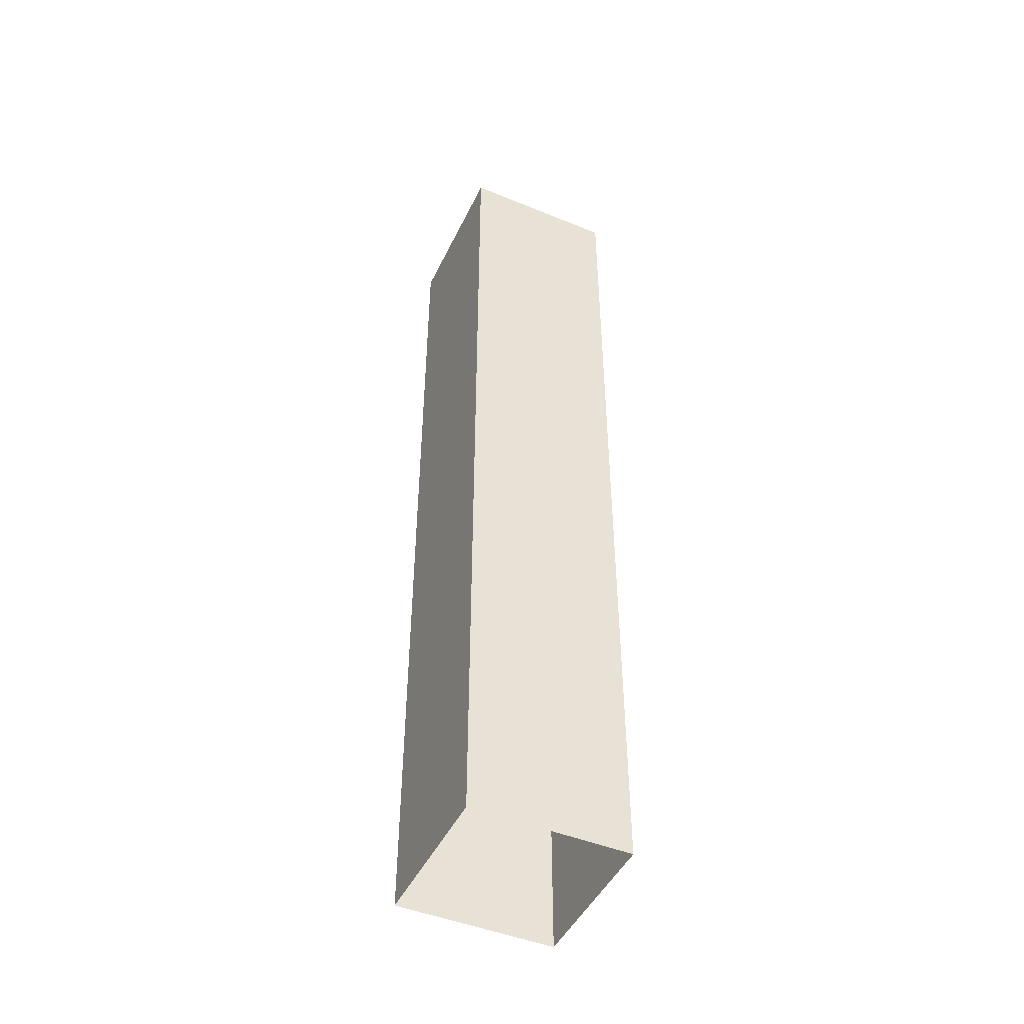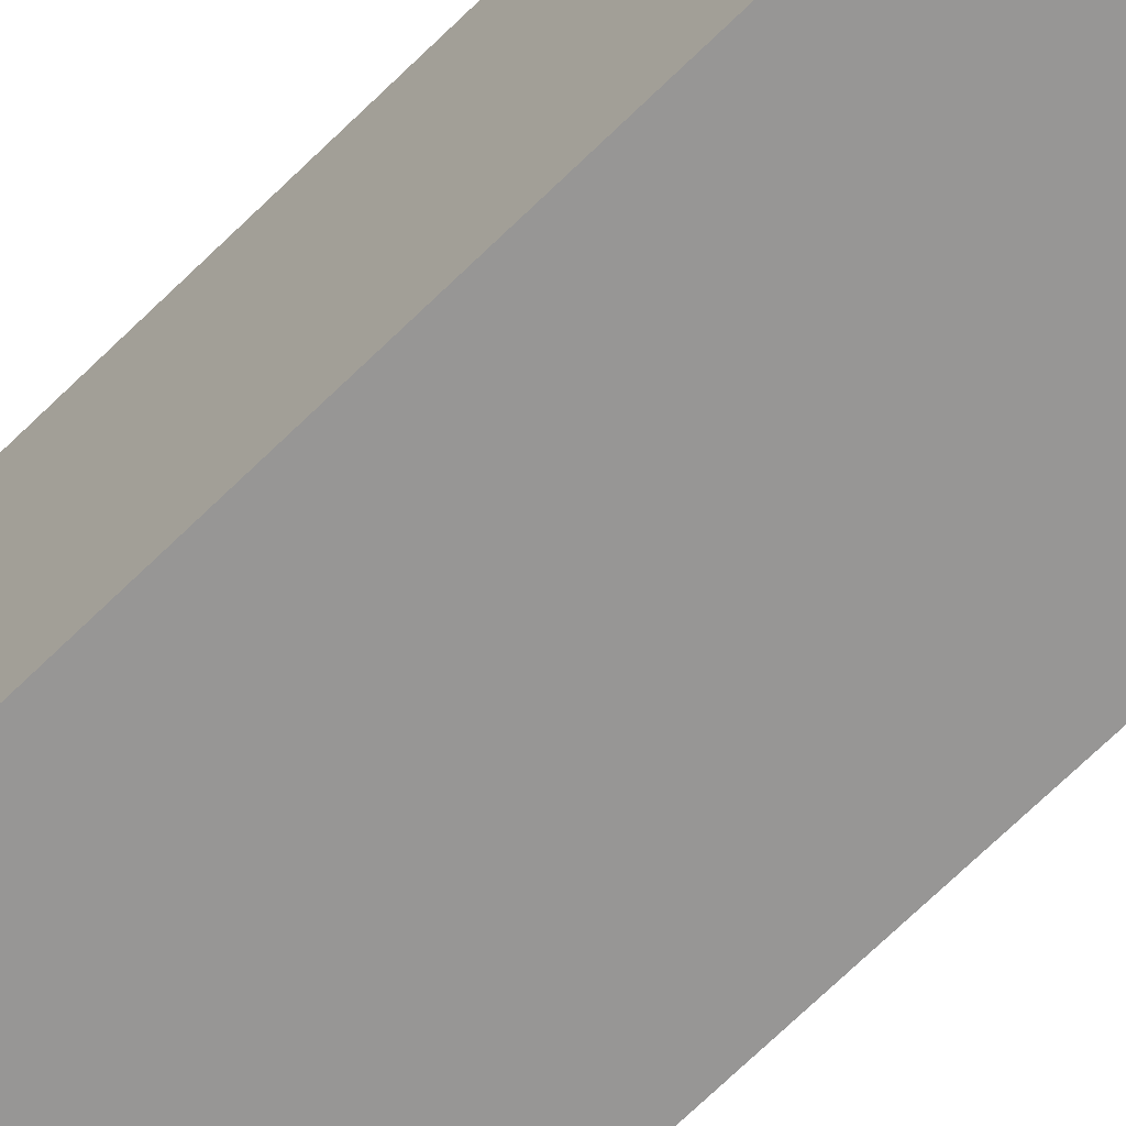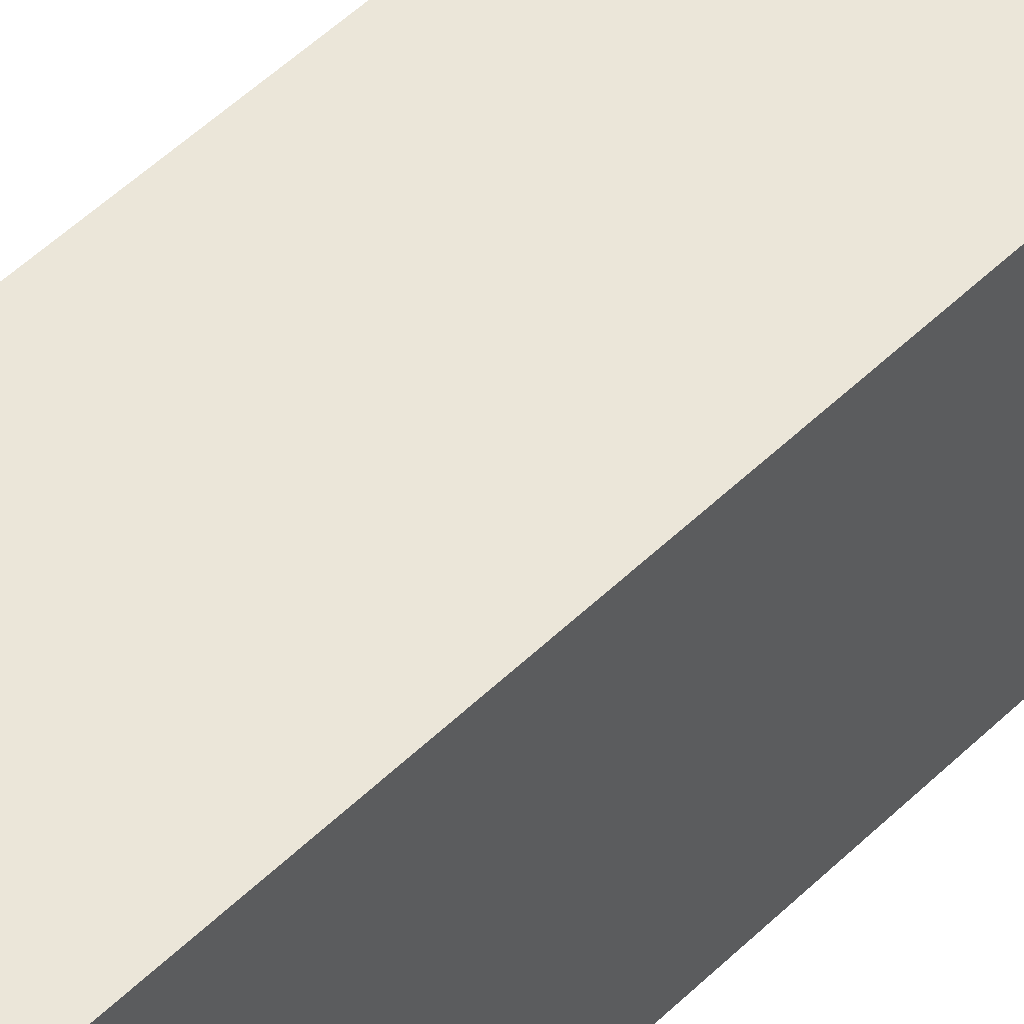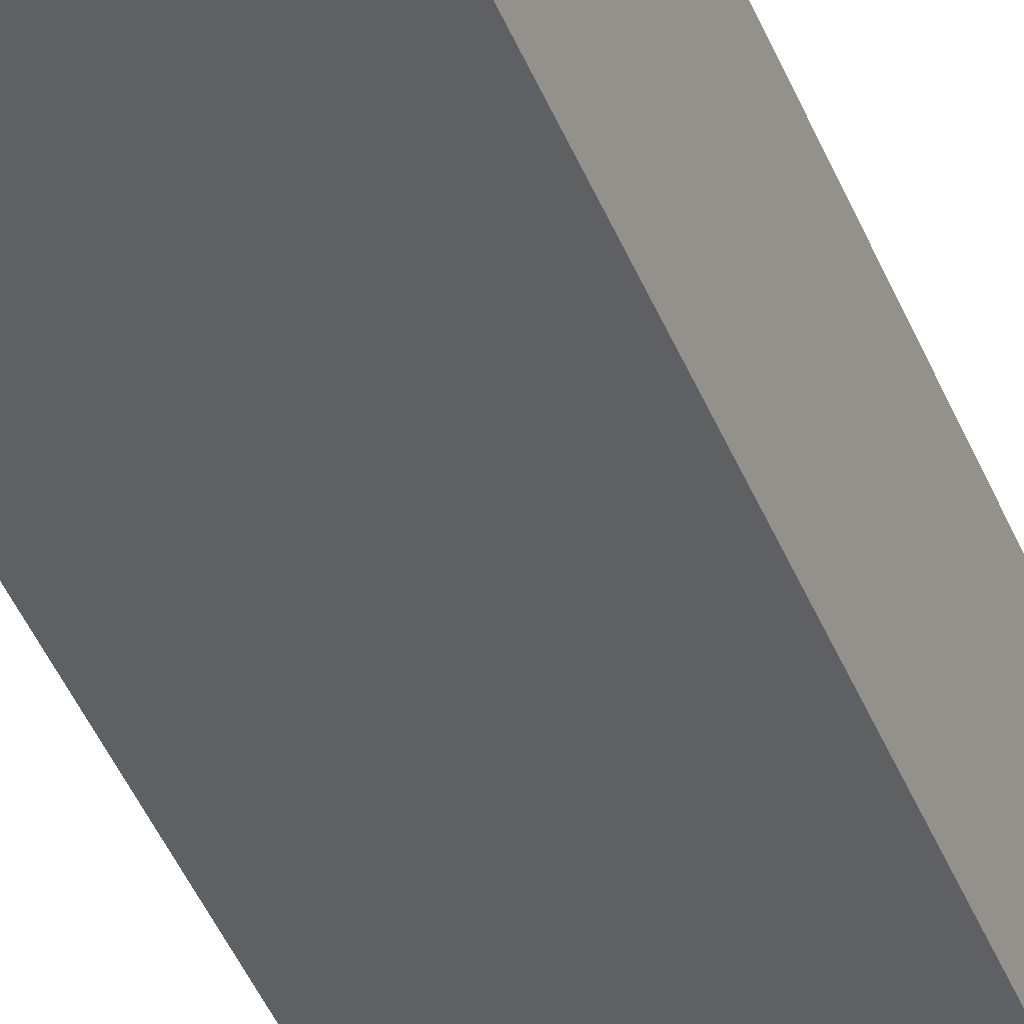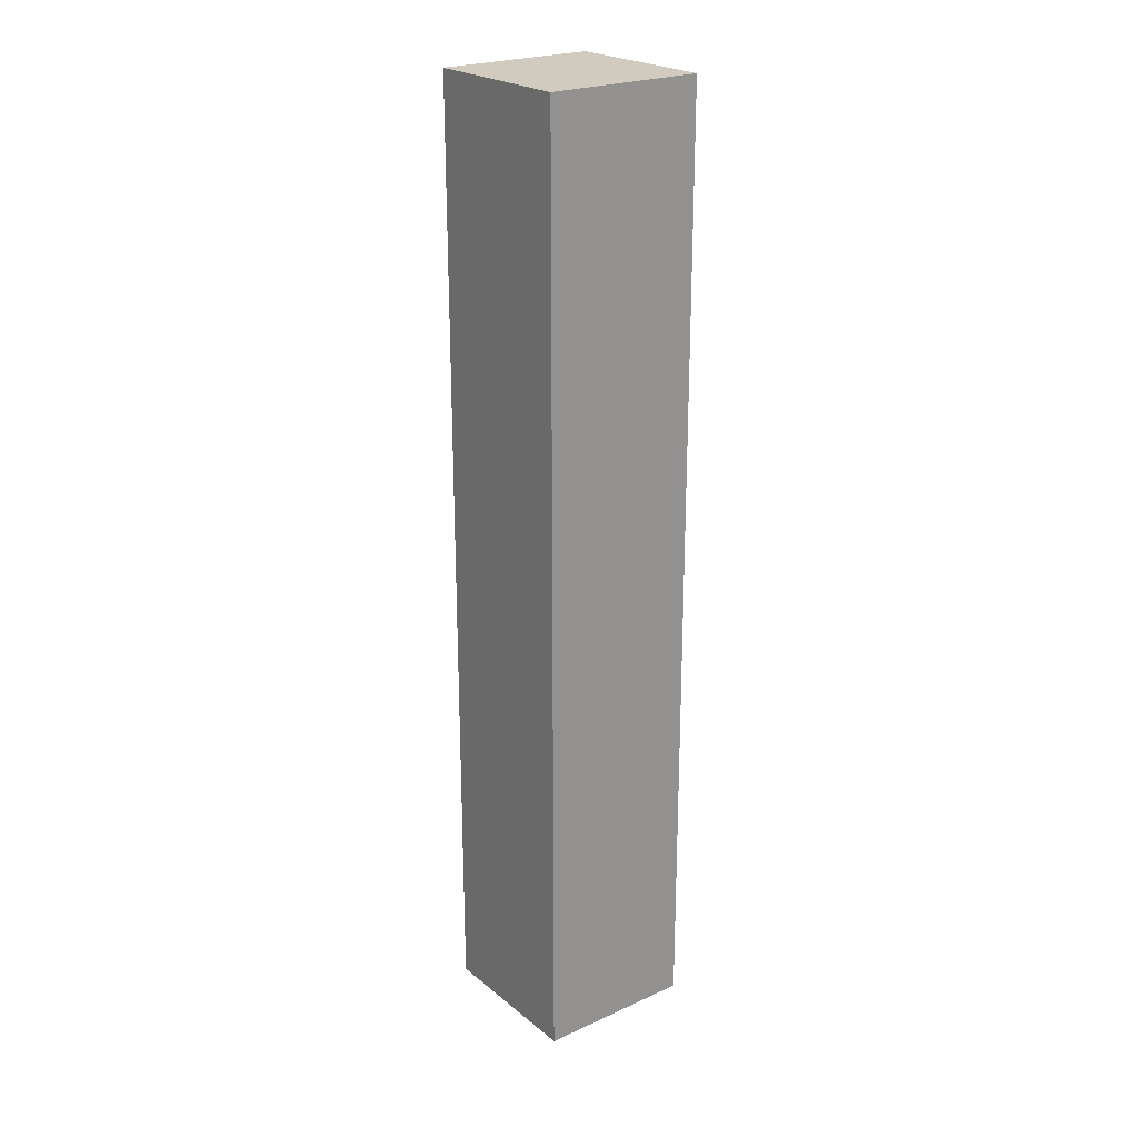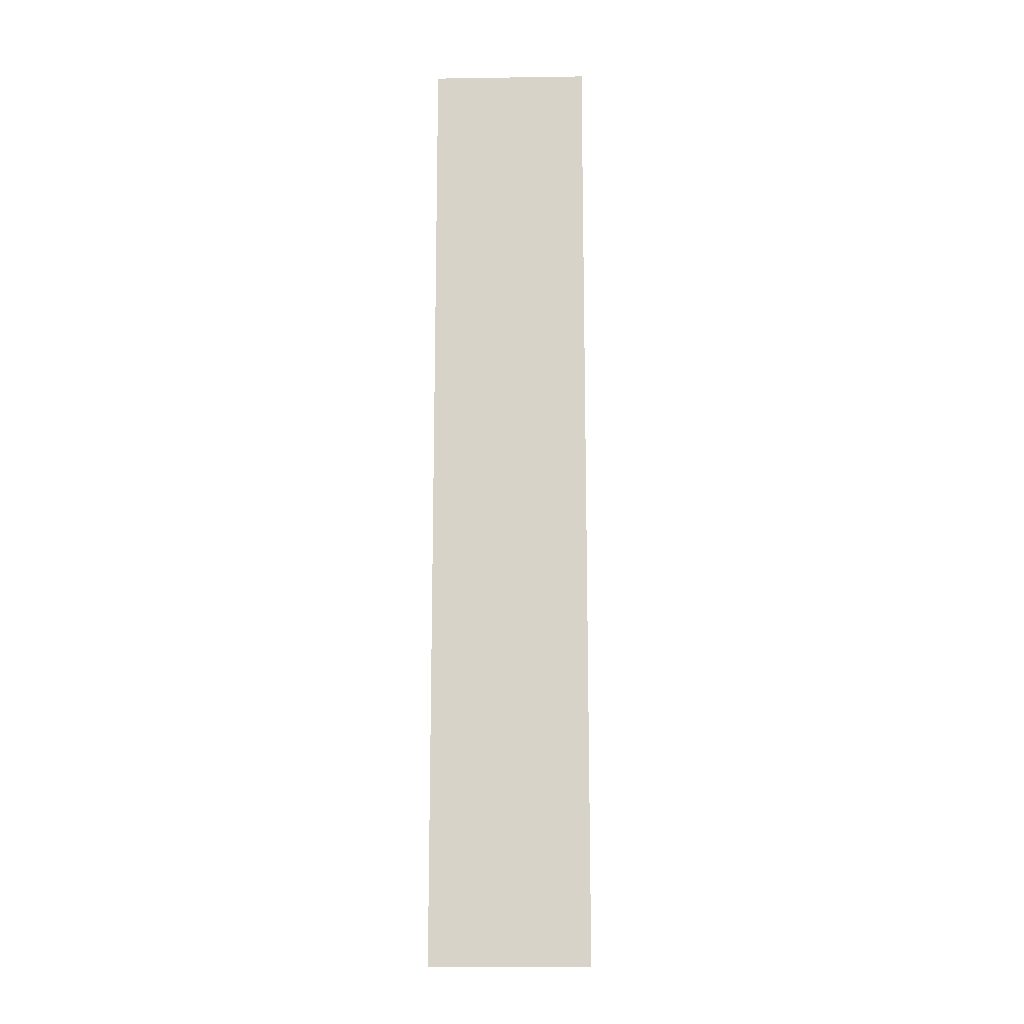
<metadata>
{"format":"obj","ext":"obj","renderer":"f3d","projection":"perspective","resolution":1024,"background":"white","views":[{"elev":-46.9,"azim":65.1,"up":"+Y"},{"elev":-68.0,"azim":-45.3,"up":"+Z"},{"elev":47.0,"azim":-138.3,"up":"+Z"},{"elev":-43.5,"azim":21.0,"up":"+Z"},{"elev":23.4,"azim":52.8,"up":"+Y"},{"elev":-14.5,"azim":-178.2,"up":"+Y"}]}
</metadata>
<code>
o pillar_hr_5
v -0.5 0 0.5
v -0.5 0 -0.5
v 0.5 0 0.5
v 0.5 0 -0.5
v -0.5 6 0.5
v -0.5 6 -0.5
v 0.5 6 0.5
v 0.5 6 -0.5
f 8 7 3 4
f 7 5 1 3
f 6 8 4 2
f 5 6 2 1
f 6 5 7 8

</code>
